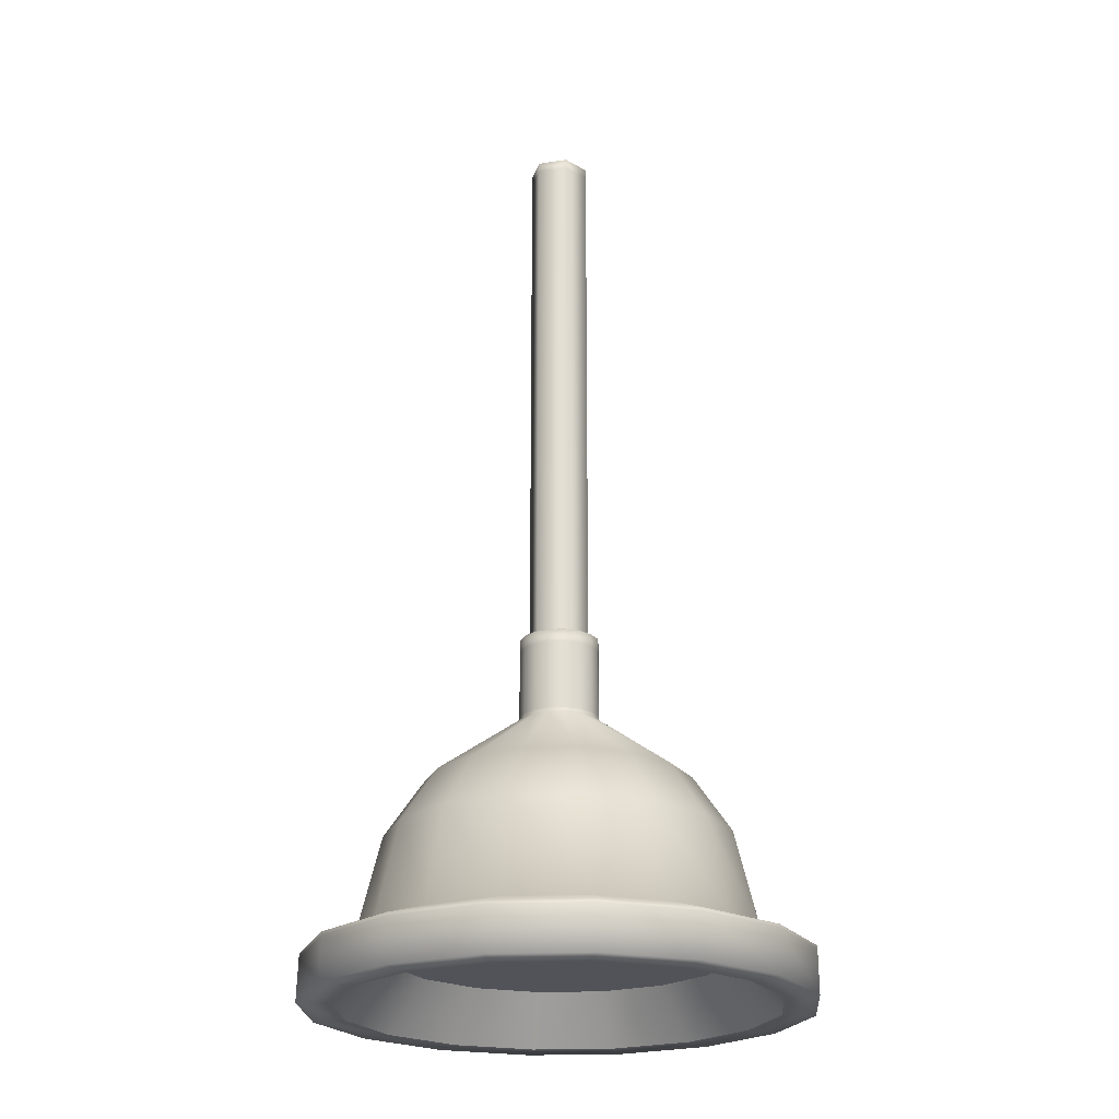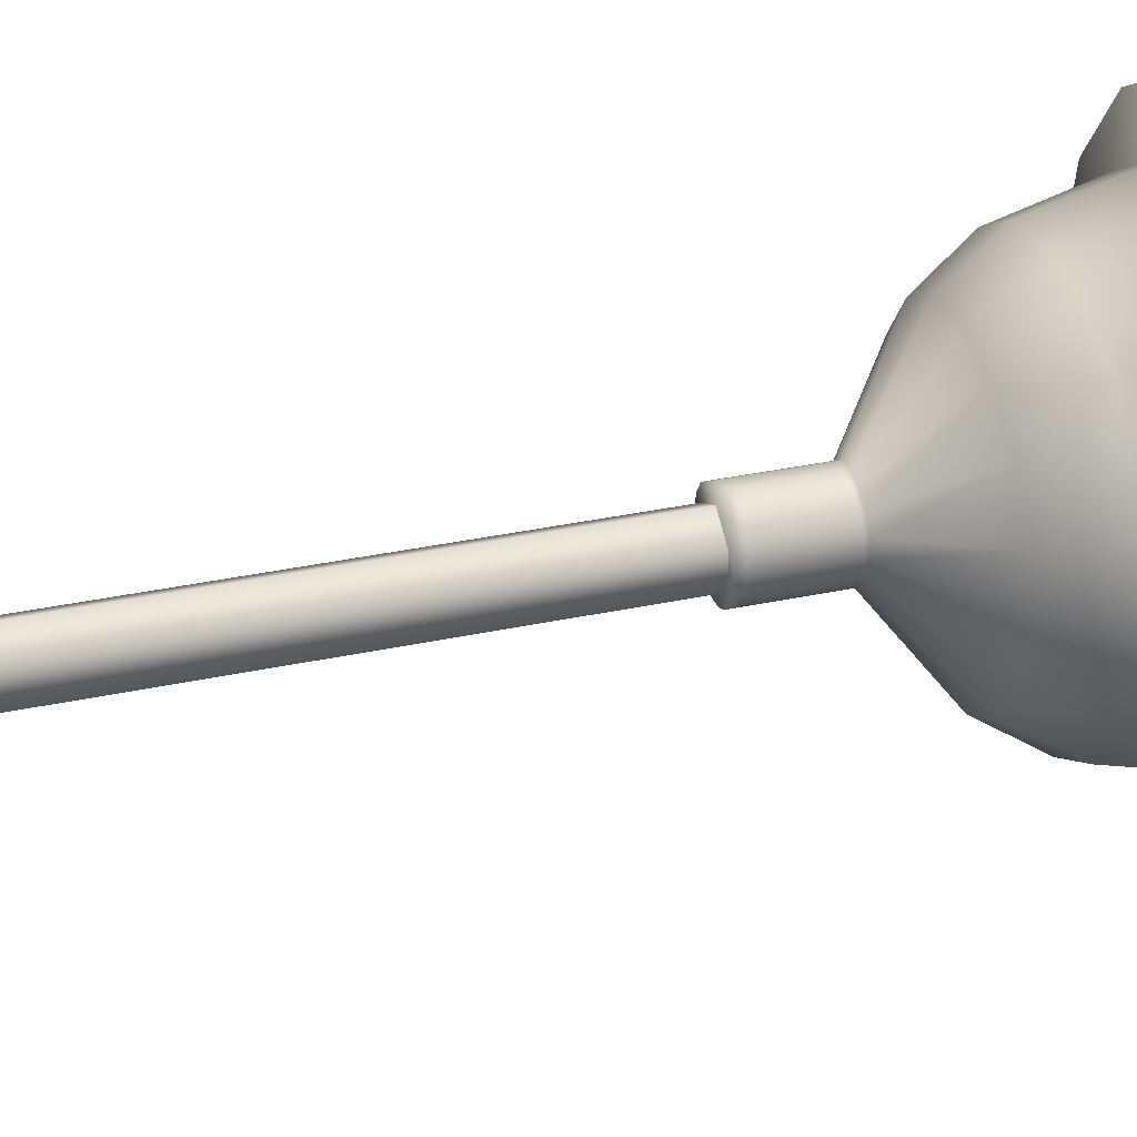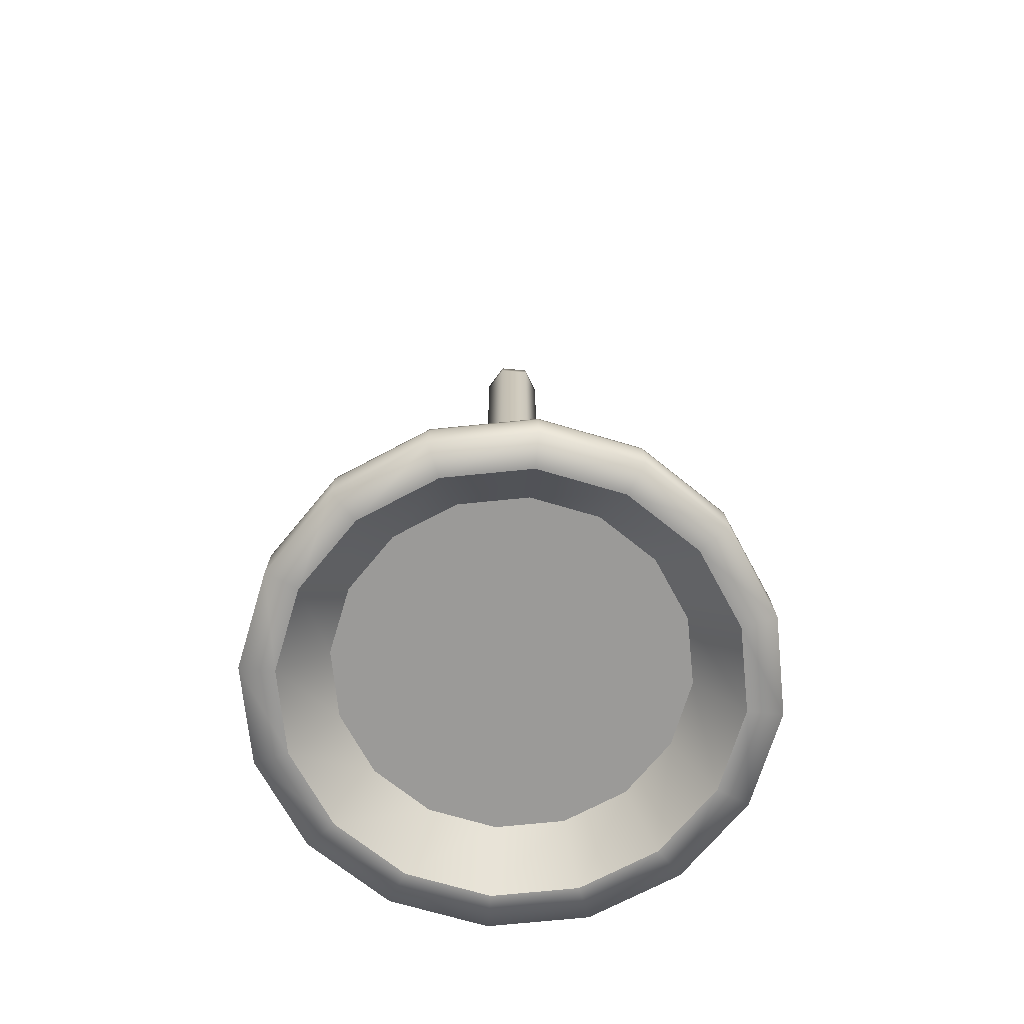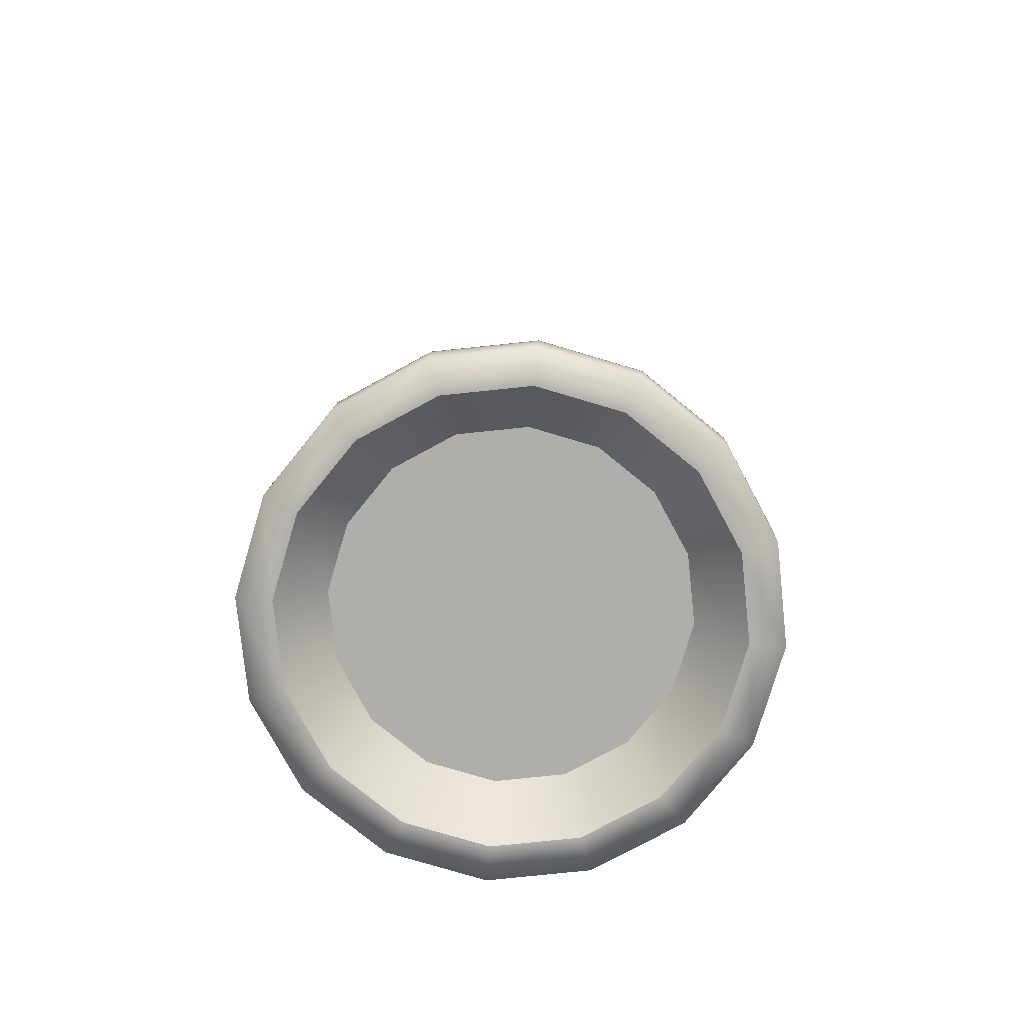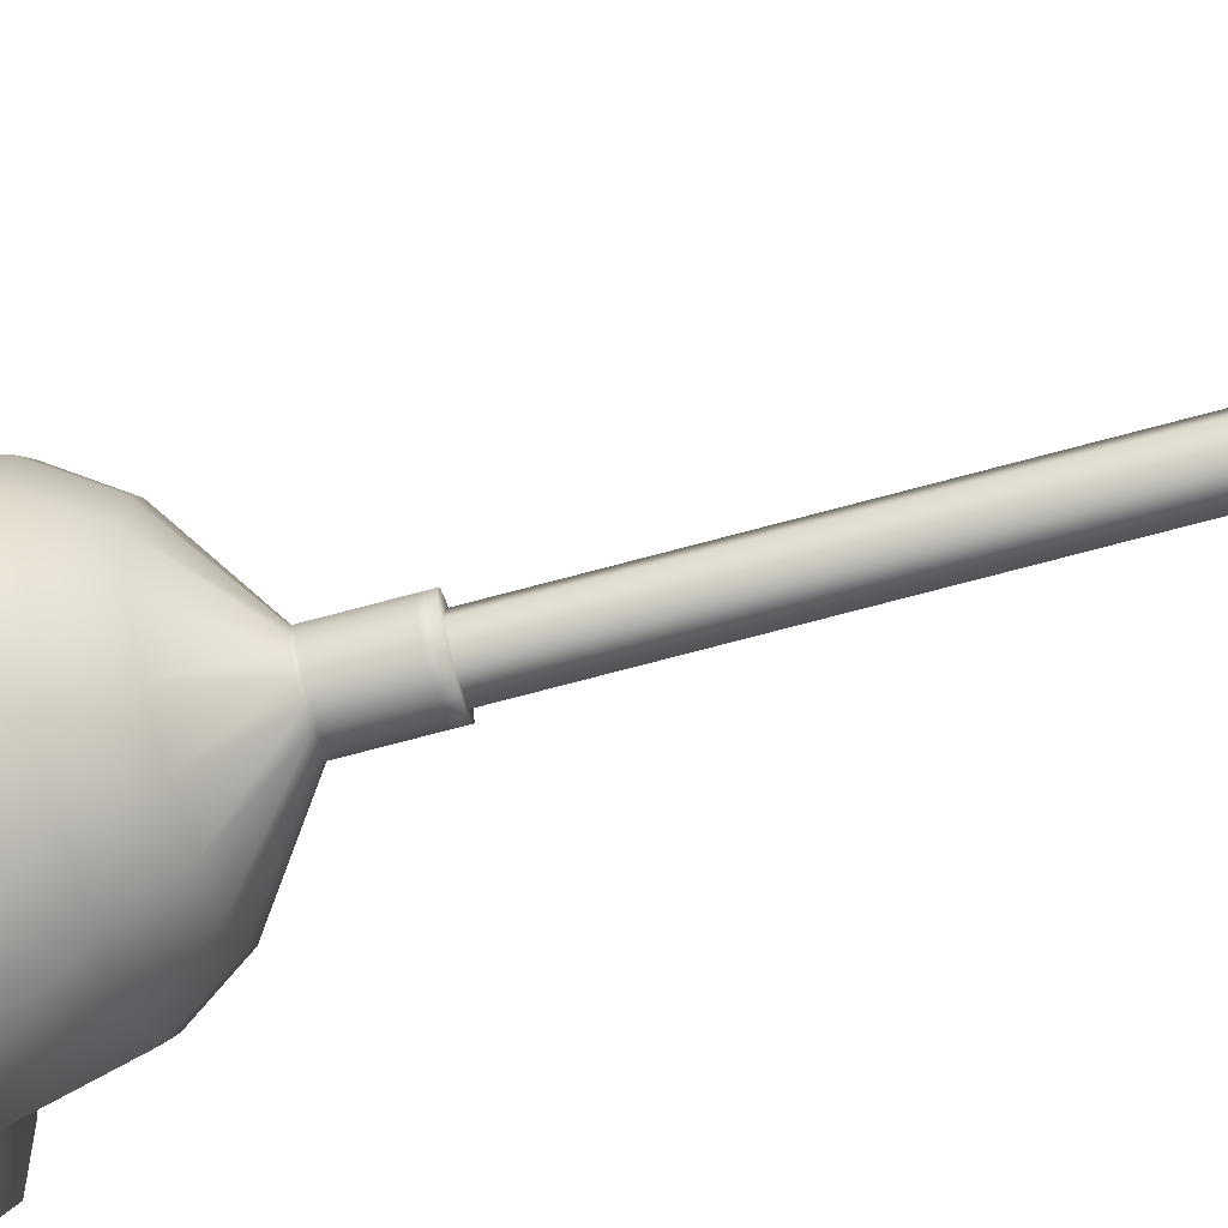
<metadata>
{"format":"obj","ext":"obj","renderer":"f3d","projection":"perspective","resolution":1024,"background":"white","views":[{"elev":-22.7,"azim":-74.8,"up":"+Y"},{"elev":35.7,"azim":-105.6,"up":"+Z"},{"elev":-69.3,"azim":-95.4,"up":"+Y"},{"elev":-77.7,"azim":39.7,"up":"+Y"},{"elev":-79.3,"azim":104.6,"up":"+Z"}]}
</metadata>
<code>
g hat_plunger
v 0.1265 0.2764 -0.1229
v 0.07049 0.2764 -0.1603
v 0.004413 0.2764 -0.0008014
v 0.1639 0.2764 -0.06688
v 0.004413 0.2764 -0.1735
v 0.1771 0.2764 -0.0008014
v -0.06166 0.2764 -0.1603
v 0.1639 0.2764 0.06528
v -0.1177 0.2764 -0.1229
v 0.1265 0.2764 0.1213
v -0.1551 0.2764 -0.06688
v 0.07049 0.2764 0.1587
v -0.1683 0.2764 -0.0008014
v 0.004413 0.2764 0.1719
v -0.1551 0.2764 0.06528
v -0.06166 0.2764 0.1587
v -0.1177 0.2764 0.1213
v -0.1368 0.2889 -0.142
v -0.07199 0.2889 -0.1852
v -0.06254 0.3899 -0.1624
v -0.1193 0.3899 -0.1245
v -0.18 0.2889 -0.0772
v 0.004413 0.3899 -0.1758
v 0.004413 0.2889 -0.2004
v -0.1572 0.3899 -0.06776
v -0.1952 0.2889 -0.0008014
v 0.07137 0.3899 -0.1624
v 0.08081 0.2889 -0.1852
v -0.1705 0.3899 -0.0008014
v -0.18 0.2889 0.0756
v 0.1281 0.3899 -0.1245
v 0.1456 0.2889 -0.142
v -0.1572 0.3899 0.06615
v -0.1368 0.2889 0.1404
v 0.1661 0.3899 -0.06776
v 0.1889 0.2889 -0.0772
v -0.1193 0.3899 0.1229
v -0.07199 0.2889 0.1836
v 0.1794 0.3899 -0.0008014
v 0.2041 0.2889 -0.0008014
v -0.06254 0.3899 0.1608
v 0.004413 0.2889 0.1988
v 0.1661 0.3899 0.06615
v 0.1889 0.2889 0.0756
v 0.004413 0.3899 0.1742
v 0.08081 0.2889 0.1836
v 0.1281 0.3899 0.1229
v 0.1456 0.2889 0.1404
v 0.07137 0.3899 0.1608
v 0.1407 0.4468 -0.0008014
v 0.1303 0.4468 0.05134
v 0.1008 0.4468 0.09554
v 0.05655 0.4468 0.1251
v 0.004413 0.4468 0.1354
v -0.04773 0.4468 0.1251
v 0.1303 0.4468 -0.05294
v -0.09193 0.4468 0.09554
v 0.1008 0.4468 -0.09714
v -0.1215 0.4468 0.05134
v 0.05655 0.4468 -0.1267
v -0.1318 0.4468 -0.0008014
v 0.004413 0.4468 -0.137
v -0.1215 0.4468 -0.05294
v -0.04773 0.4468 -0.1267
v -0.09193 0.4468 -0.09714
v 0.03324 0.5144 -0.02963
v 0.02001 0.5144 -0.03846
v 0.004413 0.5144 -0.04157
v -0.01119 0.5144 -0.03846
v -0.02441 0.5144 -0.02963
v -0.03325 0.5144 -0.0164
v 0.04208 0.5144 -0.0164
v -0.03635 0.5144 -0.0008014
v 0.04518 0.5144 -0.0008014
v -0.03325 0.5144 0.0148
v 0.04208 0.5144 0.0148
v -0.02441 0.5144 0.02802
v 0.03324 0.5144 0.02802
v -0.01119 0.5144 0.03686
v 0.02001 0.5144 0.03686
v 0.004413 0.5144 0.03996
v 0.04208 0.519 0.0148
v 0.03324 0.519 0.02802
v 0.02001 0.519 0.03686
v 0.004413 0.519 0.03996
v -0.01119 0.519 0.03686
v -0.02441 0.519 0.02802
v 0.04518 0.519 -0.0008014
v -0.03325 0.519 0.0148
v 0.04208 0.519 -0.0164
v -0.03635 0.519 -0.0008014
v 0.03324 0.519 -0.02963
v -0.03325 0.519 -0.0164
v 0.02001 0.519 -0.03846
v -0.02441 0.519 -0.02963
v 0.004413 0.519 -0.04157
v -0.01119 0.519 -0.03846
v 0.04208 0.5892 -0.0164
v 0.03324 0.5892 -0.02963
v 0.02001 0.5892 -0.03846
v 0.004413 0.5892 -0.04157
v -0.01119 0.5892 -0.03846
v -0.02441 0.5892 -0.02963
v 0.04518 0.5892 -0.0008014
v -0.03325 0.5892 -0.0164
v 0.04208 0.5892 0.0148
v -0.03635 0.5892 -0.0008015
v 0.03324 0.5892 0.02802
v -0.03325 0.5892 0.0148
v 0.02001 0.5892 0.03686
v -0.02441 0.5892 0.02802
v 0.004413 0.5892 0.03996
v -0.01119 0.5892 0.03686
v 0.03324 0.6021 0.02802
v 0.02001 0.6021 0.03686
v 0.004413 0.6021 0.03996
v -0.01119 0.6021 0.03686
v -0.02441 0.6021 0.02802
v 0.04208 0.6021 0.0148
v -0.03325 0.6021 0.0148
v 0.04518 0.6021 -0.0008014
v -0.03635 0.6021 -0.0008015
v 0.04208 0.6021 -0.0164
v -0.03325 0.6021 -0.0164
v 0.03324 0.6021 -0.02963
v -0.02441 0.6021 -0.02963
v 0.02001 0.6021 -0.03846
v -0.01119 0.6021 -0.03846
v 0.004413 0.6021 -0.04157
v 0.002532 0.5378 0.03044
v -0.02453 0.5378 0.01482
v -0.02453 1.155 0.01482
v 0.002532 1.155 0.03044
v 0.02959 0.5378 0.01482
v -0.02453 1.155 -0.01642
v -0.02453 0.5378 -0.01642
v 0.02959 1.155 0.01482
v 0.02959 0.5378 -0.01642
v 0.002532 1.155 -0.03205
v 0.002532 0.5378 -0.03205
v 0.02959 1.155 -0.01642
v -0.02453 1.165 -0.01642
v -0.02453 1.165 0.01482
v 0.002532 1.165 0.03044
v 0.02959 1.165 0.01482
v 0.02959 1.165 -0.01642
v 0.002532 1.165 -0.03205
v -0.07936 0.2251 -0.203
v 0.004413 0.2764 -0.1735
v 0.004413 0.2251 -0.2197
v -0.06166 0.2764 -0.1603
v 0.07049 0.2764 -0.1603
v -0.1504 0.2251 -0.1556
v 0.08819 0.2251 -0.203
v -0.1177 0.2764 -0.1229
v 0.1265 0.2764 -0.1229
v -0.1978 0.2251 -0.08457
v 0.1592 0.2251 -0.1556
v -0.1551 0.2764 -0.06688
v 0.1639 0.2764 -0.06688
v -0.2145 0.2251 -0.0008014
v 0.2067 0.2251 -0.08457
v -0.1683 0.2764 -0.0008014
v 0.1771 0.2764 -0.0008014
v -0.1978 0.2251 0.08297
v 0.2233 0.2251 -0.0008013
v -0.1551 0.2764 0.06528
v 0.1639 0.2764 0.06528
v -0.1504 0.2251 0.154
v 0.2067 0.2251 0.08297
v -0.1177 0.2764 0.1213
v 0.1265 0.2764 0.1213
v -0.07936 0.2251 0.2014
v 0.1592 0.2251 0.154
v -0.06166 0.2764 0.1587
v 0.07049 0.2764 0.1587
v 0.004413 0.2251 0.2181
v 0.08819 0.2251 0.2014
v 0.004413 0.2764 0.1719
v 0.1848 0.2728 -0.1791
v 0.2394 0.2728 -0.09728
v 0.1889 0.2889 -0.0772
v 0.1456 0.2889 -0.142
v 0.2041 0.2889 -0.0008014
v 0.103 0.2728 -0.2337
v 0.08081 0.2889 -0.1852
v 0.2586 0.2728 -0.0008013
v 0.1889 0.2889 0.0756
v 0.006532 0.2728 -0.2529
v 0.004413 0.2889 -0.2004
v 0.2394 0.2728 0.09568
v 0.1456 0.2889 0.1404
v -0.08995 0.2728 -0.2337
v -0.07199 0.2889 -0.1852
v 0.1848 0.2728 0.1775
v 0.08081 0.2889 0.1836
v -0.1717 0.2728 -0.1791
v -0.1368 0.2889 -0.142
v 0.103 0.2728 0.2321
v 0.004413 0.2889 0.1988
v -0.2264 0.2728 -0.09728
v -0.18 0.2889 -0.0772
v 0.006532 0.2728 0.2513
v -0.07199 0.2889 0.1836
v -0.2456 0.2728 -0.0008014
v -0.1952 0.2889 -0.0008014
v -0.08995 0.2728 0.2321
v -0.1368 0.2889 0.1404
v -0.2264 0.2728 0.09568
v -0.18 0.2889 0.0756
v -0.1717 0.2728 0.1775
v -0.2266 0.2695 -0.0973
v -0.2458 0.2695 -0.0008014
v -0.2266 0.2695 0.0957
v -0.1719 0.2695 0.1775
v -0.09011 0.2695 0.2322
v 0.006386 0.2695 0.2514
v -0.1719 0.2695 -0.1791
v 0.1029 0.2695 0.2322
v -0.09011 0.2695 -0.2338
v 0.1847 0.2695 0.1775
v 0.006386 0.2695 -0.253
v 0.2394 0.2695 0.0957
v 0.1029 0.2695 -0.2338
v 0.2585 0.2695 -0.0008013
v 0.1847 0.2695 -0.1791
v 0.2394 0.2695 -0.0973
v -0.09236 0.2251 -0.2344
v 0.004413 0.2251 -0.2537
v 0.1012 0.2251 -0.2344
v 0.1832 0.2251 -0.1796
v 0.238 0.2251 -0.09758
v 0.2573 0.2251 -0.0008013
v -0.1744 0.2251 -0.1796
v 0.238 0.2251 0.09597
v -0.2292 0.2251 -0.09758
v 0.1832 0.2251 0.178
v -0.2485 0.2251 -0.0008014
v 0.1012 0.2251 0.2328
v -0.2292 0.2251 0.09597
v 0.004413 0.2251 0.2521
v -0.1744 0.2251 0.178
v -0.09236 0.2251 0.2328
v -0.1978 0.2251 -0.08457
v -0.2145 0.2251 -0.0008014
v -0.1504 0.2251 -0.1556
v -0.1978 0.2251 0.08297
v -0.1504 0.2251 0.154
v -0.07936 0.2251 -0.203
v -0.07936 0.2251 0.2014
v 0.004413 0.2251 0.2181
v 0.004413 0.2251 -0.2197
v 0.08819 0.2251 0.2014
v 0.08819 0.2251 -0.203
v 0.1592 0.2251 0.154
v 0.1592 0.2251 -0.1556
v 0.2067 0.2251 0.08297
v 0.2067 0.2251 -0.08457
v 0.2233 0.2251 -0.0008013
g hat_plunger_0
f 3 2 1
f 3 1 4
f 3 5 2
f 3 4 6
f 3 7 5
f 3 6 8
f 3 9 7
f 3 8 10
f 3 11 9
f 3 10 12
f 3 13 11
f 3 12 14
f 3 15 13
f 3 14 16
f 3 17 15
f 3 16 17
f 20 19 18
f 21 20 18
f 21 18 22
f 20 23 19
f 23 24 19
f 25 21 22
f 25 22 26
f 23 27 24
f 27 28 24
f 29 25 26
f 29 26 30
f 27 31 28
f 31 32 28
f 33 29 30
f 33 30 34
f 31 35 32
f 35 36 32
f 37 33 34
f 37 34 38
f 35 39 36
f 39 40 36
f 41 37 38
f 41 38 42
f 39 43 40
f 43 44 40
f 45 41 42
f 45 42 46
f 43 47 44
f 47 48 44
f 49 46 48
f 49 45 46
f 47 49 48
f 50 39 35
f 51 43 39
f 50 51 39
f 52 47 43
f 51 52 43
f 53 49 47
f 52 53 47
f 54 45 49
f 53 54 49
f 55 41 45
f 54 55 45
f 56 50 35
f 56 35 31
f 55 57 41
f 57 37 41
f 58 56 31
f 58 31 27
f 57 59 37
f 59 33 37
f 60 58 27
f 60 27 23
f 59 61 33
f 61 29 33
f 62 60 23
f 62 23 20
f 61 63 29
f 63 25 29
f 64 62 20
f 64 20 21
f 65 21 25
f 63 65 25
f 65 64 21
f 66 58 60
f 67 60 62
f 67 66 60
f 68 62 64
f 68 67 62
f 69 64 65
f 69 68 64
f 70 65 63
f 70 69 65
f 71 63 61
f 71 70 63
f 66 72 58
f 72 56 58
f 73 71 61
f 73 61 59
f 72 74 56
f 74 50 56
f 75 73 59
f 75 59 57
f 74 76 50
f 76 51 50
f 77 75 57
f 77 57 55
f 76 78 51
f 78 52 51
f 79 77 55
f 79 55 54
f 78 80 52
f 80 53 52
f 81 54 53
f 81 79 54
f 80 81 53
f 82 76 74
f 83 78 76
f 82 83 76
f 84 80 78
f 83 84 78
f 85 81 80
f 84 85 80
f 86 79 81
f 85 86 81
f 87 77 79
f 86 87 79
f 88 82 74
f 88 74 72
f 87 89 77
f 89 75 77
f 90 88 72
f 90 72 66
f 89 91 75
f 91 73 75
f 92 90 66
f 92 66 67
f 91 93 73
f 93 71 73
f 94 92 67
f 94 67 68
f 93 95 71
f 95 70 71
f 96 94 68
f 96 68 69
f 97 69 70
f 95 97 70
f 97 96 69
f 98 90 92
f 99 92 94
f 99 98 92
f 100 94 96
f 100 99 94
f 101 96 97
f 101 100 96
f 102 97 95
f 102 101 97
f 103 95 93
f 103 102 95
f 98 104 90
f 104 88 90
f 105 103 93
f 105 93 91
f 104 106 88
f 106 82 88
f 107 105 91
f 107 91 89
f 106 108 82
f 108 83 82
f 109 107 89
f 109 89 87
f 108 110 83
f 110 84 83
f 111 109 87
f 111 87 86
f 110 112 84
f 112 85 84
f 113 86 85
f 113 111 86
f 112 113 85
f 114 108 106
f 115 110 108
f 114 115 108
f 116 112 110
f 115 116 110
f 116 117 112
f 117 116 115
f 117 113 112
f 117 115 114
f 117 118 113
f 118 111 113
f 118 117 114
f 119 114 106
f 118 114 119
f 119 106 104
f 118 120 111
f 120 118 119
f 120 109 111
f 121 119 104
f 120 119 121
f 121 104 98
f 120 122 109
f 122 120 121
f 122 107 109
f 123 121 98
f 122 121 123
f 123 98 99
f 122 124 107
f 124 122 123
f 124 105 107
f 125 123 99
f 124 123 125
f 125 99 100
f 124 126 105
f 126 124 125
f 126 103 105
f 127 125 100
f 126 125 127
f 127 100 101
f 126 128 103
f 128 126 127
f 128 102 103
f 129 101 102
f 129 127 101
f 128 129 102
f 127 129 128
f 132 131 130
f 133 132 130
f 133 130 134
f 132 135 131
f 135 136 131
f 137 133 134
f 137 134 138
f 135 139 136
f 139 140 136
f 141 138 140
f 141 137 138
f 139 141 140
f 142 135 132
f 143 132 133
f 143 142 132
f 144 133 137
f 144 143 133
f 145 144 137
f 145 137 141
f 143 144 145
f 146 145 141
f 143 145 146
f 146 141 139
f 142 143 146
f 147 139 135
f 147 146 139
f 142 147 135
f 146 147 142
f 150 149 148
f 149 151 148
f 152 149 150
f 148 151 153
f 154 152 150
f 151 155 153
f 156 152 154
f 153 155 157
f 158 156 154
f 155 159 157
f 160 156 158
f 157 159 161
f 162 160 158
f 159 163 161
f 164 160 162
f 161 163 165
f 166 164 162
f 163 167 165
f 168 164 166
f 165 167 169
f 170 168 166
f 167 171 169
f 172 168 170
f 169 171 173
f 174 172 170
f 171 175 173
f 176 172 174
f 173 175 177
f 178 176 174
f 175 179 177
f 179 176 178
f 177 179 178
f 182 181 180
f 183 182 180
f 182 184 181
f 183 180 185
f 186 183 185
f 184 187 181
f 184 188 187
f 186 185 189
f 190 186 189
f 188 191 187
f 188 192 191
f 190 189 193
f 194 190 193
f 192 195 191
f 192 196 195
f 194 193 197
f 198 194 197
f 196 199 195
f 196 200 199
f 198 197 201
f 202 198 201
f 200 203 199
f 200 204 203
f 202 201 205
f 206 202 205
f 204 207 203
f 204 208 207
f 206 205 209
f 210 206 209
f 208 210 211
f 208 211 207
f 210 209 211
f 201 197 212
f 205 201 213
f 201 212 213
f 209 205 214
f 205 213 214
f 211 209 215
f 209 214 215
f 207 211 216
f 211 215 216
f 203 207 217
f 207 216 217
f 197 218 212
f 197 193 218
f 203 217 219
f 199 203 219
f 193 220 218
f 193 189 220
f 199 219 221
f 195 199 221
f 189 222 220
f 189 185 222
f 195 221 223
f 191 195 223
f 185 224 222
f 185 180 224
f 191 223 225
f 187 191 225
f 180 226 224
f 180 181 226
f 181 187 227
f 187 225 227
f 181 227 226
f 220 222 228
f 222 224 229
f 222 229 228
f 224 226 230
f 224 230 229
f 226 227 231
f 226 231 230
f 227 225 232
f 227 232 231
f 225 223 233
f 225 233 232
f 220 228 234
f 218 220 234
f 223 235 233
f 223 221 235
f 218 234 236
f 212 218 236
f 221 237 235
f 221 219 237
f 212 236 238
f 213 212 238
f 219 239 237
f 219 217 239
f 213 238 240
f 214 213 240
f 217 241 239
f 217 216 241
f 214 240 242
f 215 214 242
f 216 215 243
f 216 243 241
f 215 242 243
f 238 236 244
f 245 238 244
f 240 238 245
f 244 236 246
f 247 240 245
f 242 240 247
f 236 234 246
f 248 242 247
f 243 242 248
f 246 234 249
f 250 243 248
f 241 243 250
f 234 228 249
f 251 241 250
f 249 228 252
f 239 241 251
f 228 229 252
f 253 239 251
f 252 229 254
f 237 239 253
f 229 230 254
f 255 237 253
f 254 230 256
f 235 237 255
f 230 231 256
f 257 235 255
f 256 231 258
f 233 235 257
f 231 232 258
f 259 233 257
f 258 232 259
f 232 233 259

</code>
